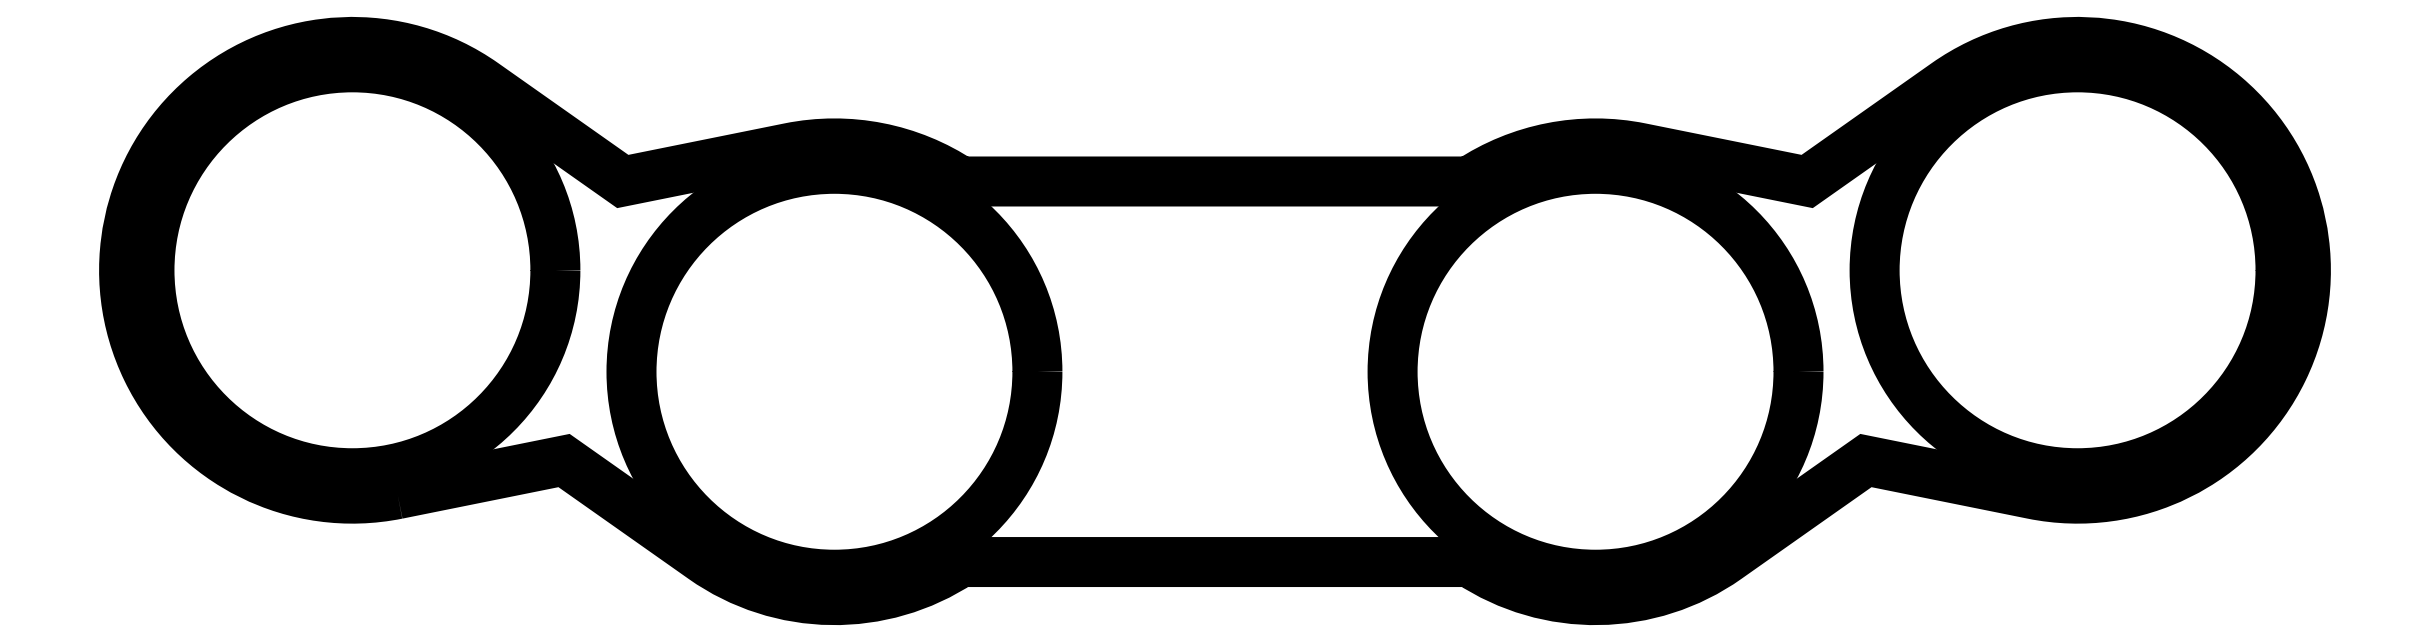
<metadata>
{"format":"dxf","ext":"dxf","renderer":"ezdxf+matplotlib","layout":"modelspace","background":"white","min_lineweight":24,"dpi":150}
</metadata>
<code>
0
SECTION
2
ENTITIES
0
LWPOLYLINE
8
0
90
16
70
1
43
0
10
-32.22
20
-4.823
10
-25.66
20
-3.5
10
-20.18
20
-7.357
42
0.3092
10
-10.03
20
-7.5
10
10.03
20
-7.5
42
0.3092
10
20.18
20
-7.357
10
25.66
20
-3.5
10
32.22
20
-4.823
42
1.519
10
28.82
20
11.36
10
23.34
20
7.5
10
16.78
20
8.823
42
0.1987
10
10.03
20
7.5
10
-10.03
20
7.5
42
0.1987
10
-16.78
20
8.823
10
-23.34
20
7.5
10
-28.82
20
11.36
42
1.519
0
CIRCLE
8
0
10
-34
20
4
30
0
40
8
210
0
220
0
230
1
0
CIRCLE
8
0
10
-15
20
1.332e-14
30
0
40
8
210
0
220
0
230
1
0
CIRCLE
8
0
10
15
20
1.51e-13
30
0
40
8
210
0
220
0
230
1
0
CIRCLE
8
0
10
34
20
4
30
0
40
8
210
0
220
0
230
1
0
ENDSEC
0
EOF

</code>
